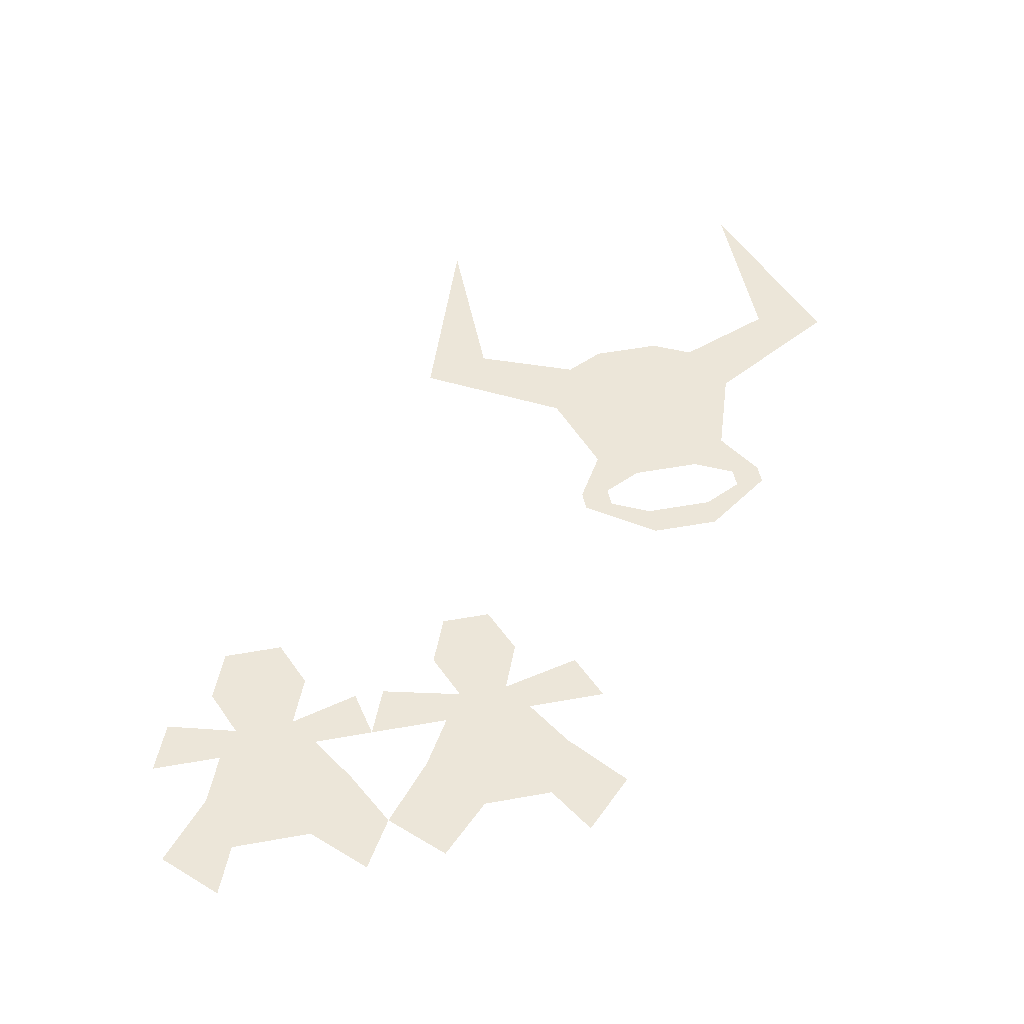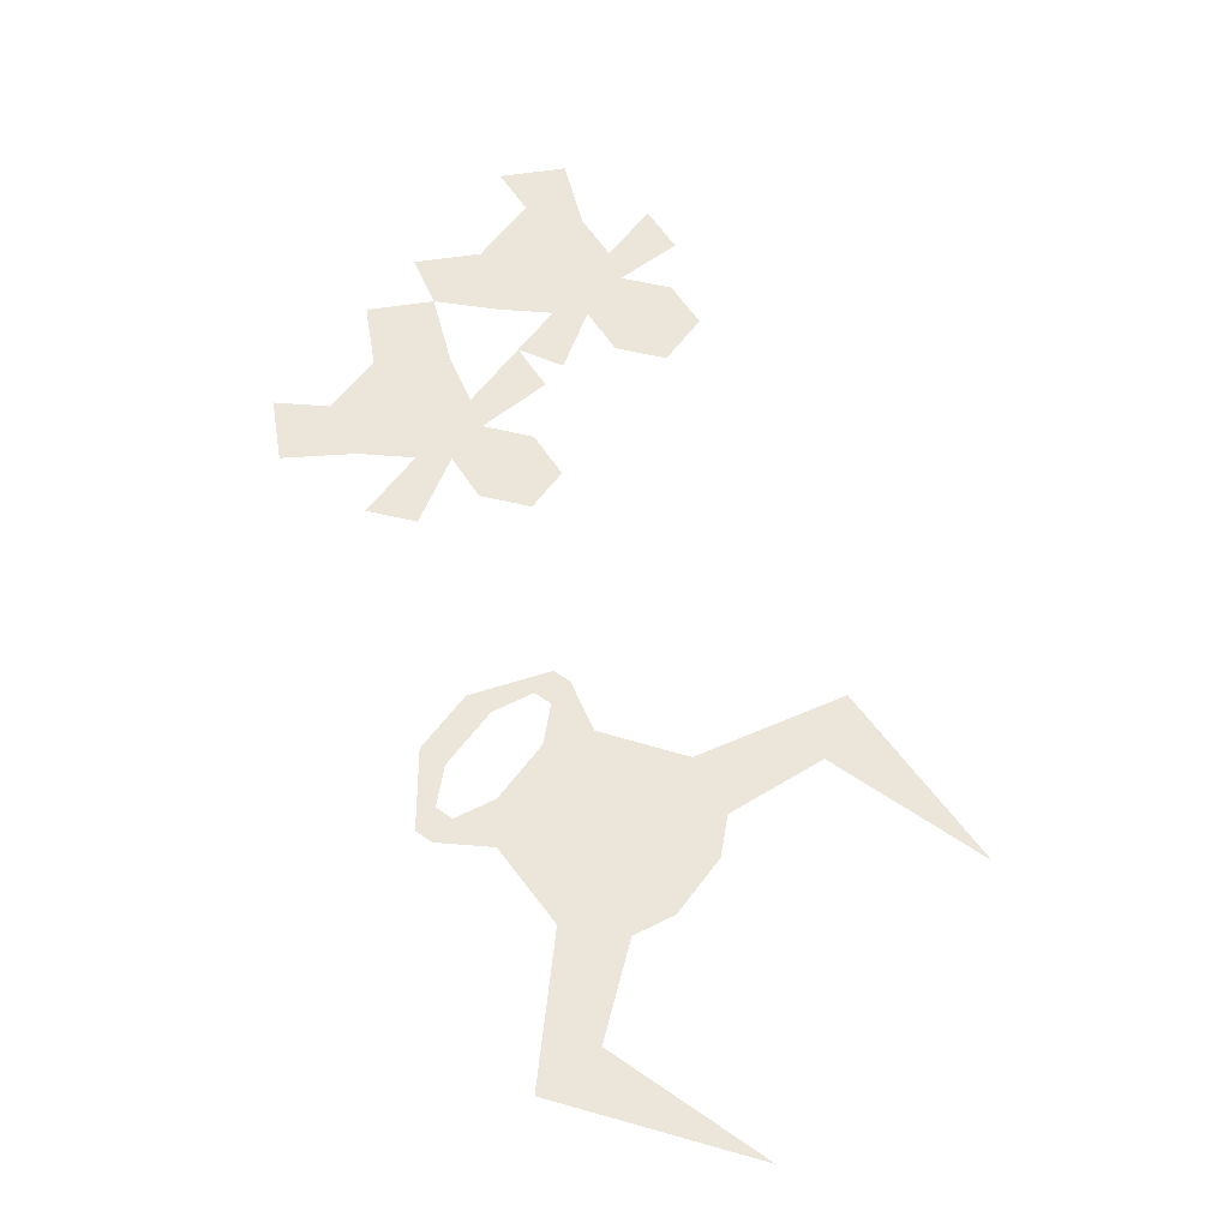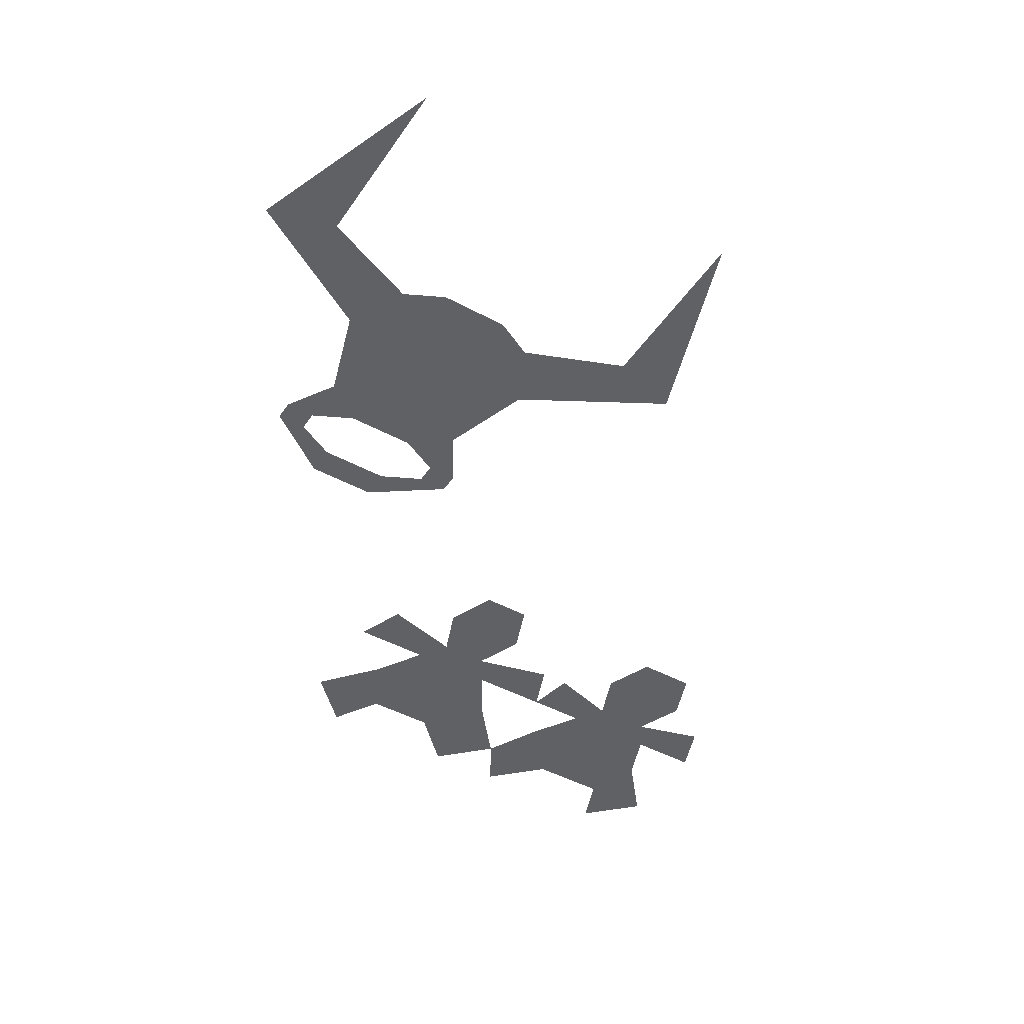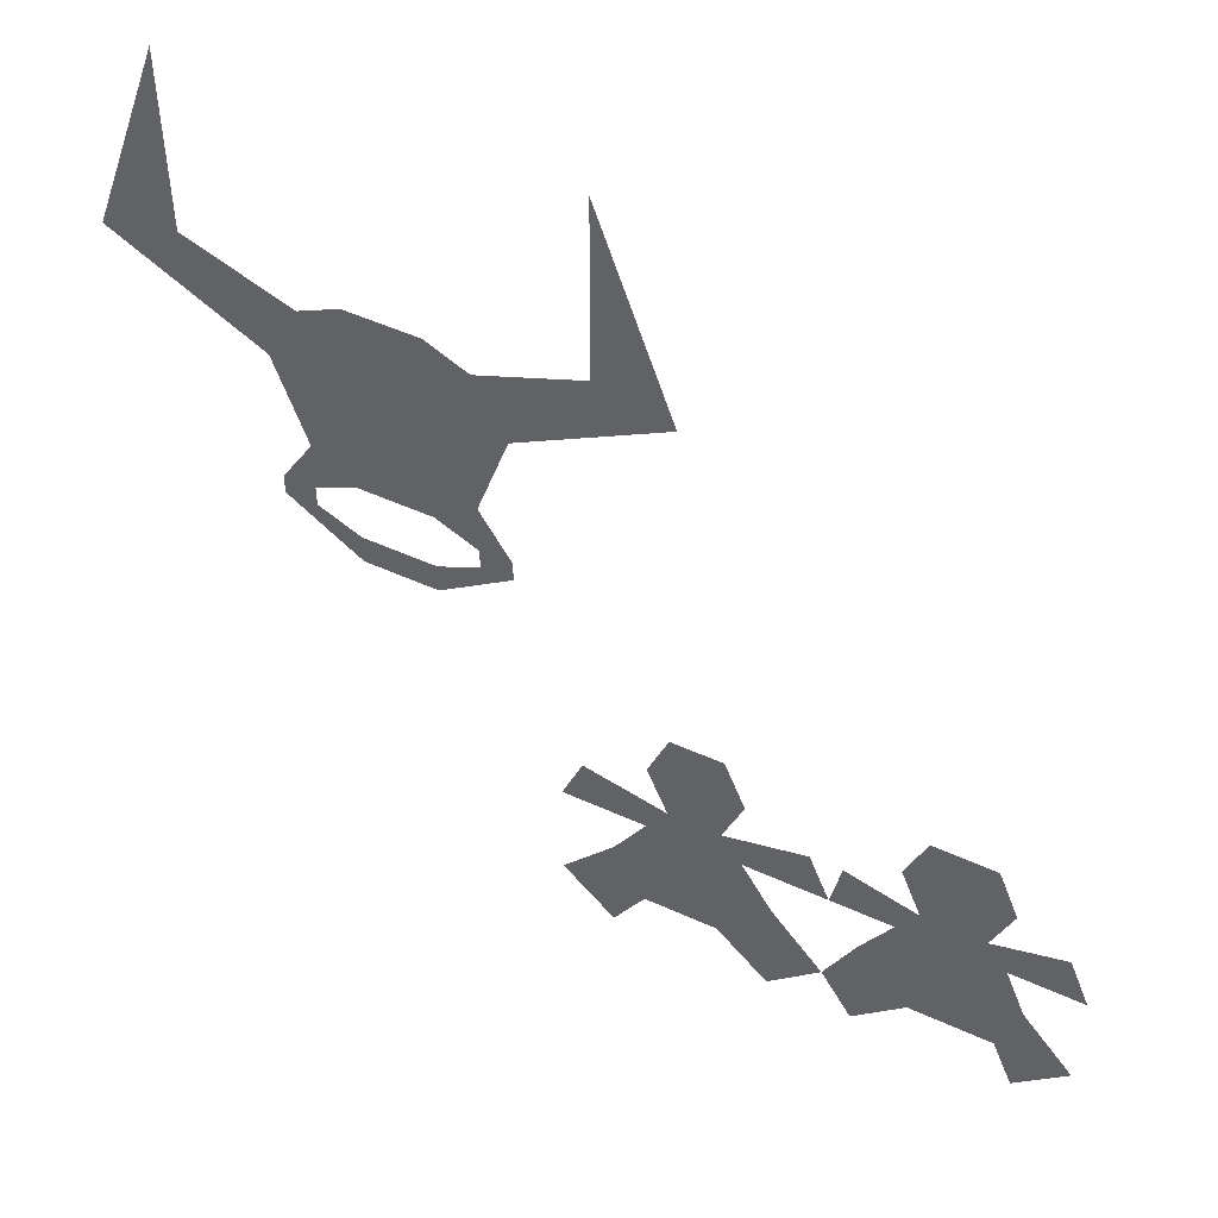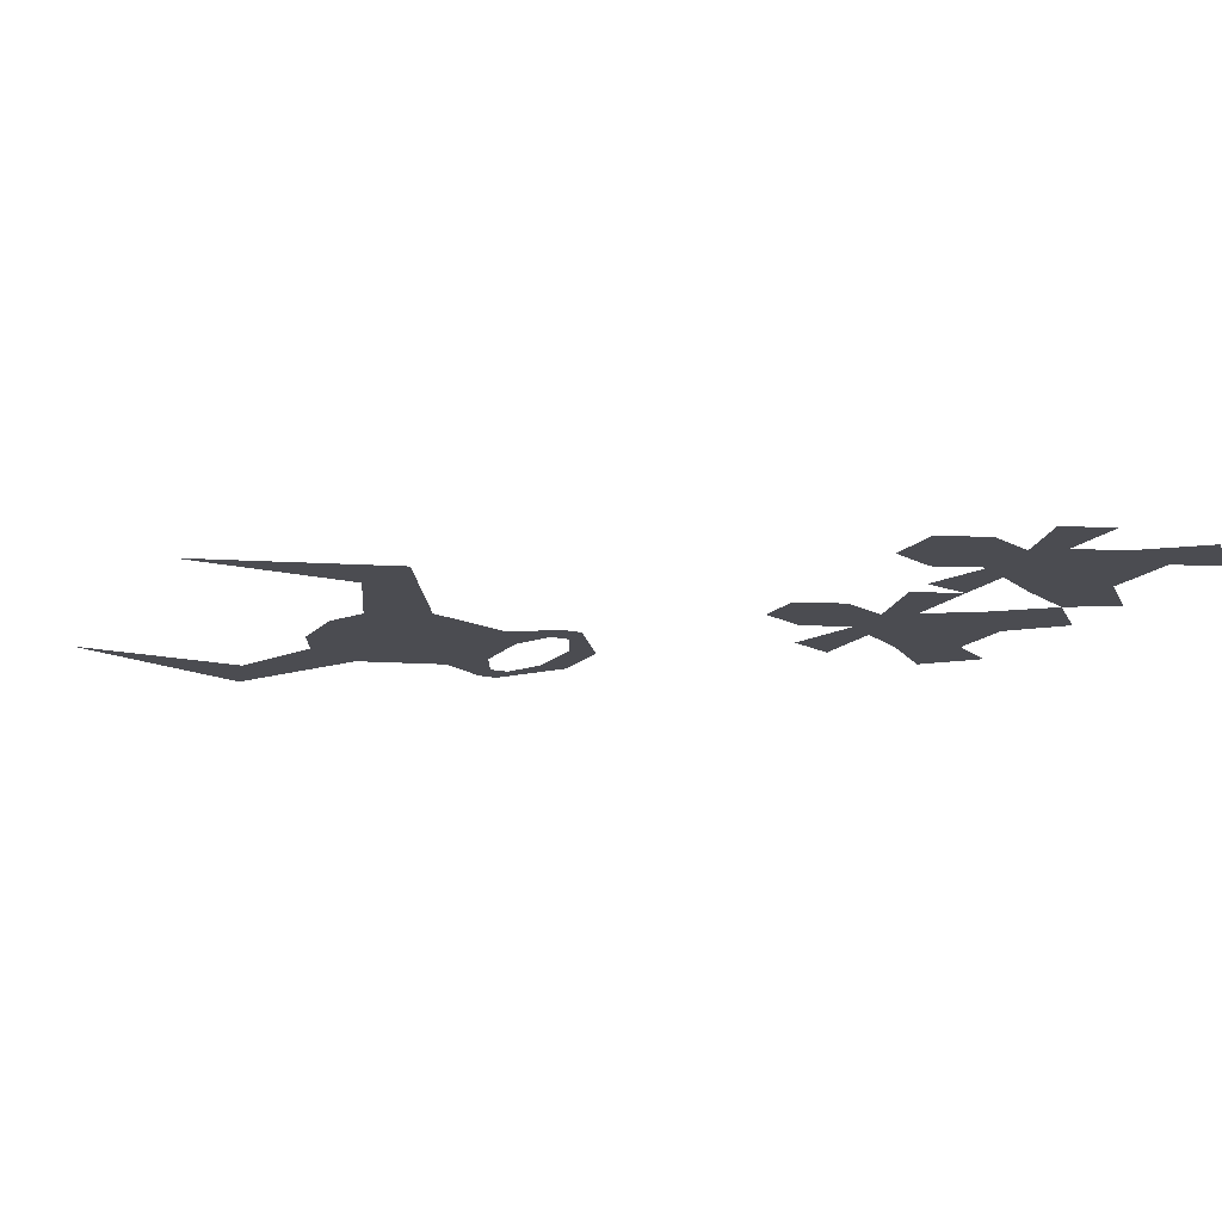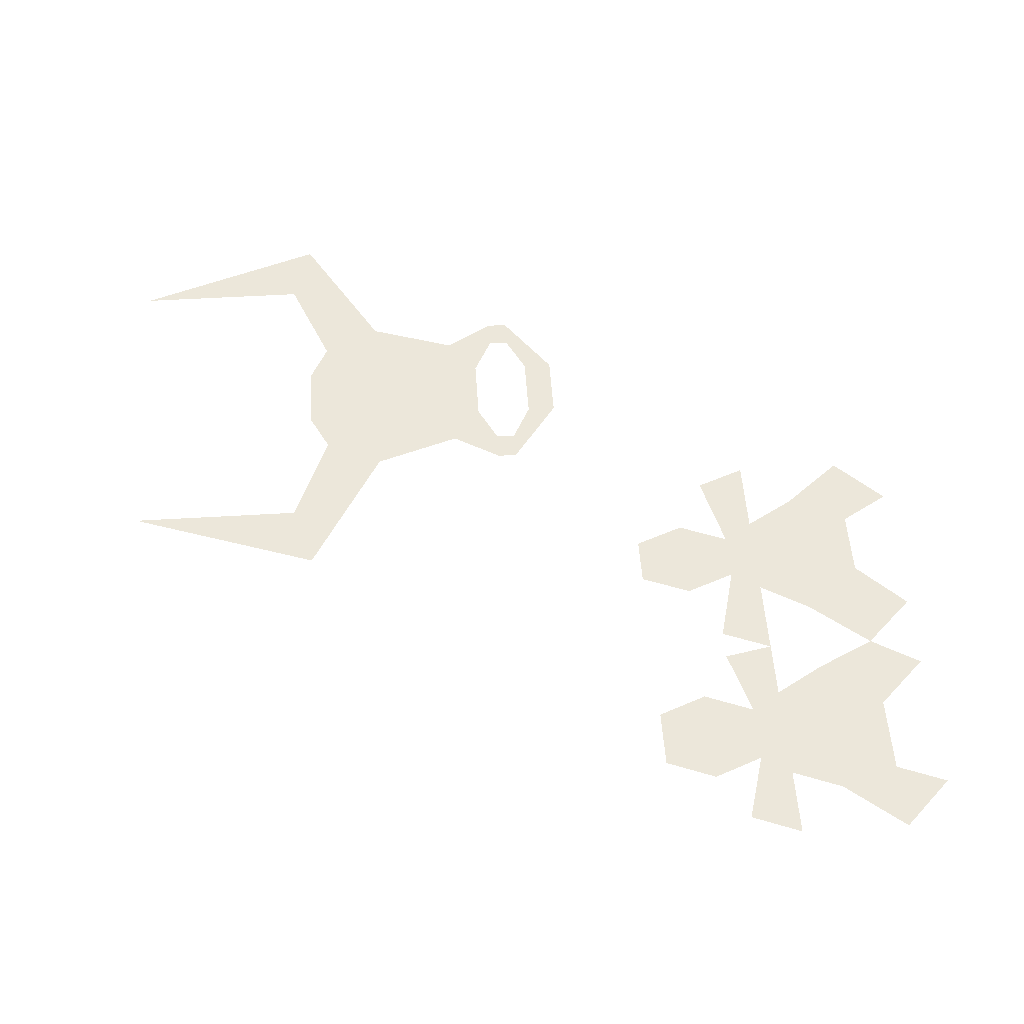
<metadata>
{"format":"obj","ext":"obj","renderer":"f3d","projection":"perspective","resolution":1024,"background":"white","views":[{"elev":49.5,"azim":168.6,"up":"+Y"},{"elev":57.2,"azim":-54.2,"up":"+Y"},{"elev":-45.4,"azim":-32.0,"up":"+Y"},{"elev":50.3,"azim":26.6,"up":"+Z"},{"elev":-15.4,"azim":63.5,"up":"+Y"},{"elev":51.7,"azim":86.3,"up":"+Y"}]}
</metadata>
<code>
v -0.0625 0 0.09375
v -0.0625 0 0.07031
v -0.007812 0 0.07031
v -0.007812 0 0.09375
v 0.02344 0 0.1094
v 0.04688 0 0.1094
v 0.02344 0 0.125
v 0.04688 0 0.125
v -0.007812 0 0.1406
v 0.02344 0 0.1641
v -0.1172 0 0.2344
v -0.0625 0 0.1406
v -0.09375 0 0.1641
v -0.09375 0 0.125
v -0.1172 0 0.125
v -0.09375 0 0.1094
v -0.1172 0 0.1094
v 0.04688 0 0.2344
v -0.09375 0 0.2812
v -0.1719 0 0.3125
v -0.2266 0 0.2969
v -0.1719 0 0.4531
v 0.02344 0 0.2812
v -0.007812 0 0.2969
v -0.0625 0 0.2969
v 0.1562 0 0.2969
v 0.1016 0 0.3125
v 0.1016 0 0.4531
v 0.1562 0 -0.07031
v 0.1406 0 -0.09375
v 0.2109 0 -0.09375
v 0.1953 0 -0.07031
v 0.1406 0 -0.03125
v 0.2109 0 -0.03125
v 0.1953 0 0.007812
v 0.1562 0 0.007812
v 0.1172 0 -0.1328
v 0.2344 0 -0.1328
v 0.1406 0 -0.1797
v 0.1953 0 -0.1797
v 0.2734 0 -0.1797
v 0.2344 0 -0.2188
v 0.2734 0 -0.09375
v 0.2578 0 -0.05469
v 0.07812 0 -0.1797
v 0.1172 0 -0.2188
v 0.09375 0 -0.05469
v 0.07812 0 -0.09375
v 0.3203 0 -0.03125
v 0.3359 0 -0.07031
v 0.3828 0 -0.07031
v 0.3984 0 -0.03125
v 0.3828 0 0.007812
v 0.3359 0 0.007812
v 0.3203 0 -0.09375
v 0.2969 0 -0.1328
v 0.4141 0 -0.1328
v 0.3984 0 -0.09375
v 0.2812 0 -0.05469
v 0.3359 0 -0.1797
v 0.3984 0 -0.1797
v 0.4531 0 -0.1797
v 0.4141 0 -0.2188
v 0.2969 0 -0.2188
v 0.4531 0 -0.09375
v 0.4375 0 -0.05469
f 1 2 3
f 1 3 4
f 4 3 5
f 5 3 6
f 5 6 7
f 7 6 8
f 7 8 9
f 9 8 10
f 9 10 11
f 9 11 12
f 12 11 13
f 12 13 14
f 14 13 15
f 14 15 16
f 16 15 17
f 16 17 1
f 1 17 2
f 11 10 18
f 11 18 19
f 11 19 20
f 11 20 21
f 21 20 22
f 23 24 25
f 23 25 19
f 23 19 18
f 23 18 26
f 23 26 27
f 27 26 28
f 29 30 31
f 29 31 32
f 29 32 33
f 33 32 34
f 33 34 35
f 33 35 36
f 30 37 38
f 30 38 31
f 37 39 40
f 37 40 38
f 38 40 41
f 41 40 42
f 31 43 44
f 31 44 32
f 37 45 46
f 37 46 39
f 29 47 48
f 29 48 30
f 49 50 51
f 49 51 52
f 49 52 53
f 49 53 54
f 55 56 57
f 55 57 58
f 55 58 50
f 55 50 43
f 43 50 59
f 56 60 61
f 56 61 57
f 57 61 62
f 62 61 63
f 56 41 64
f 56 64 60
f 58 65 66
f 58 66 51
f 58 51 50

</code>
